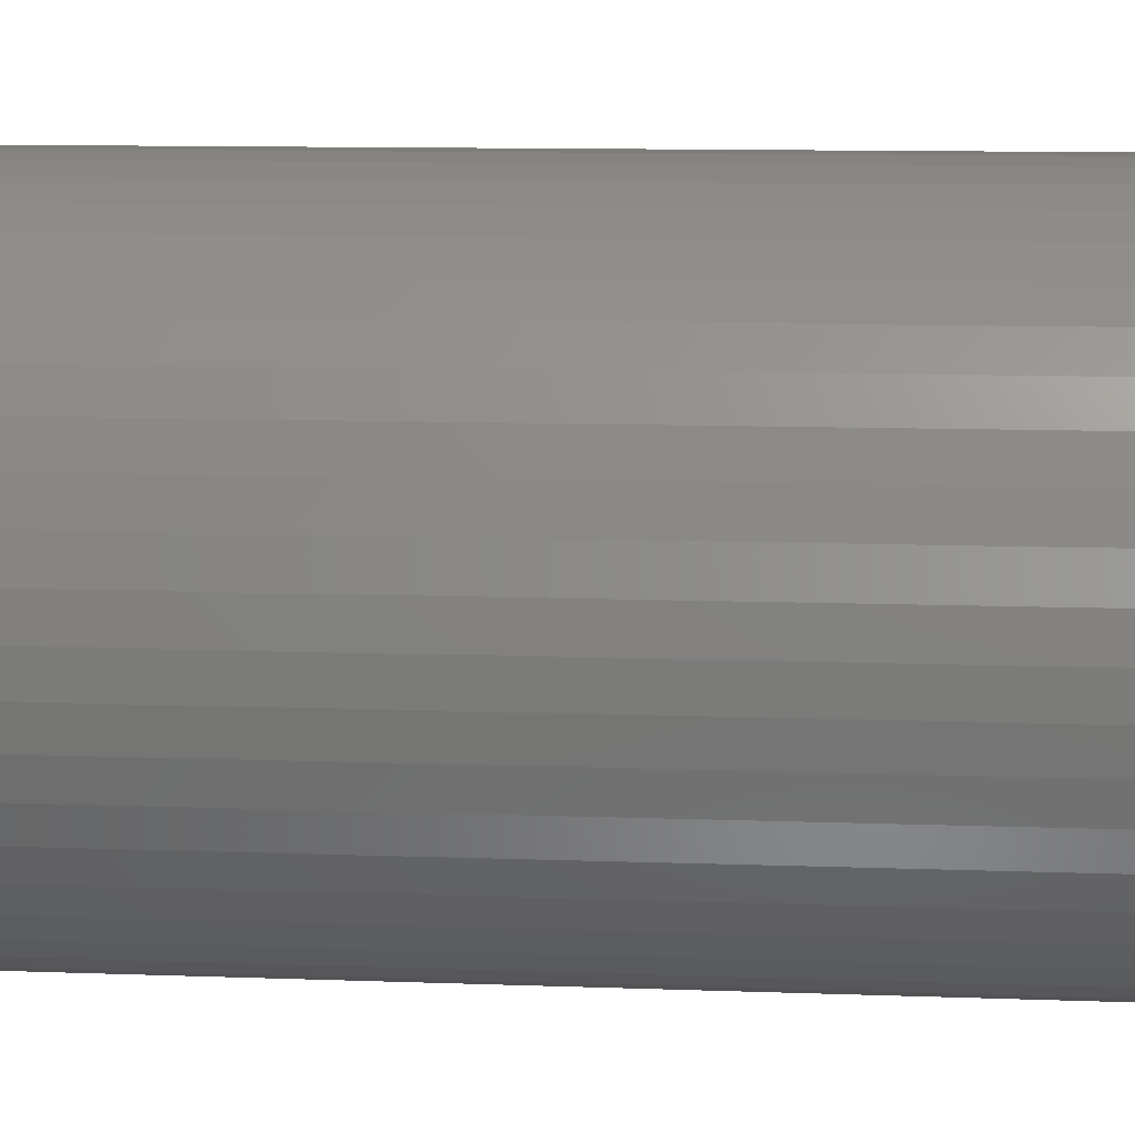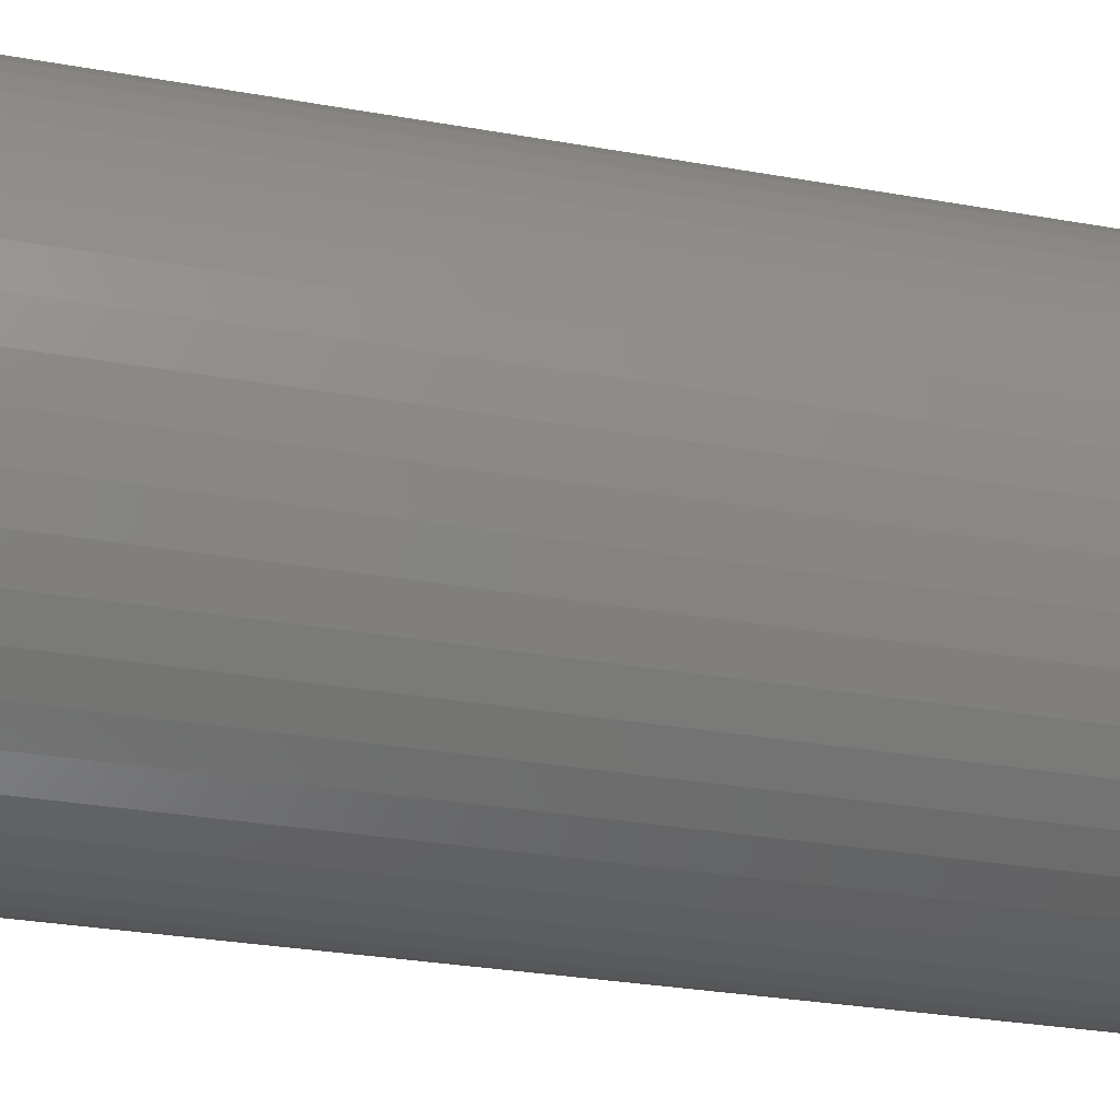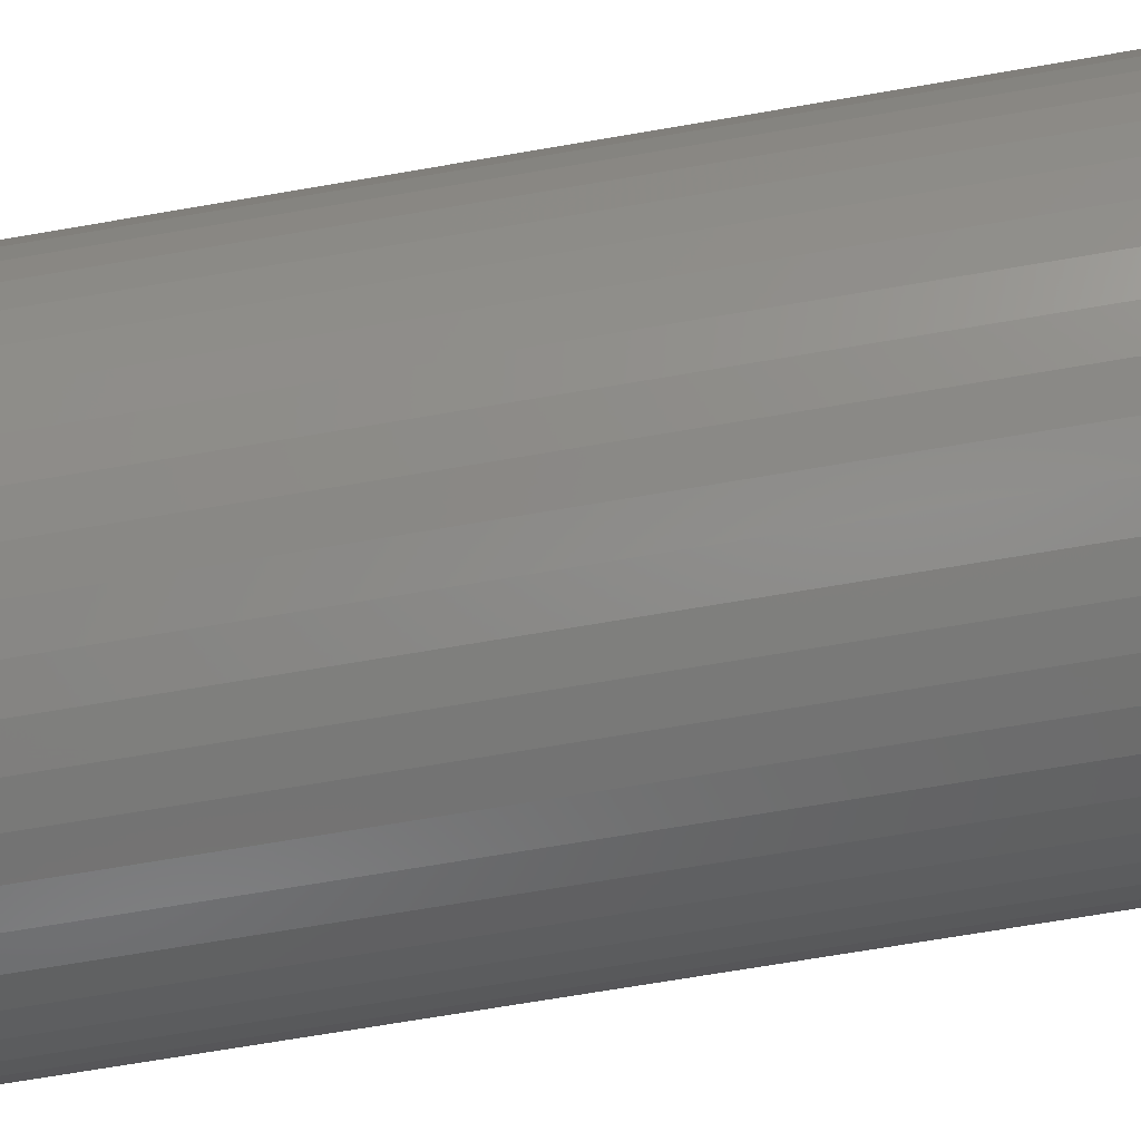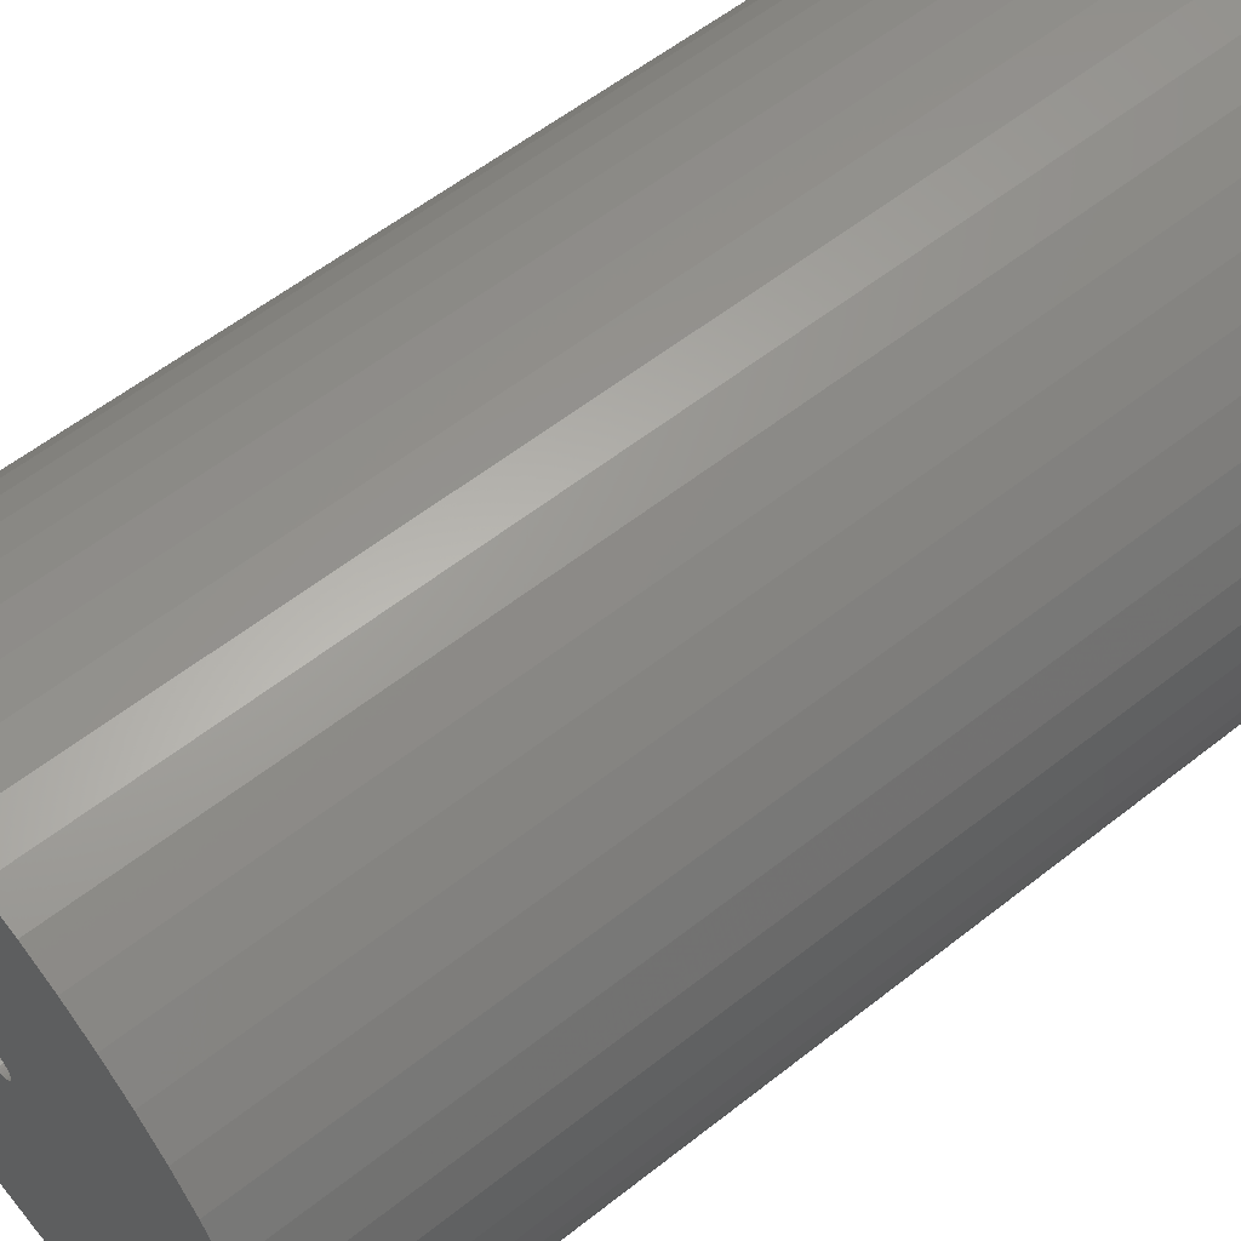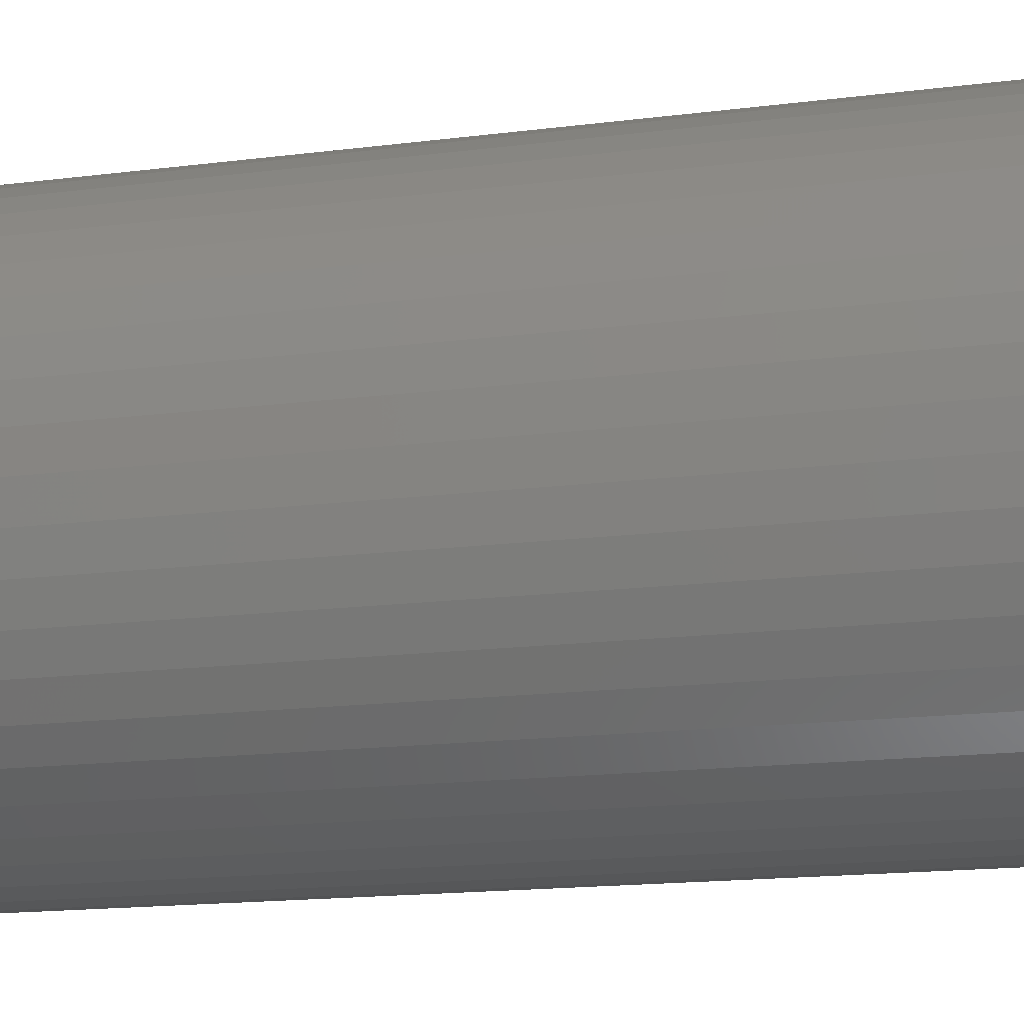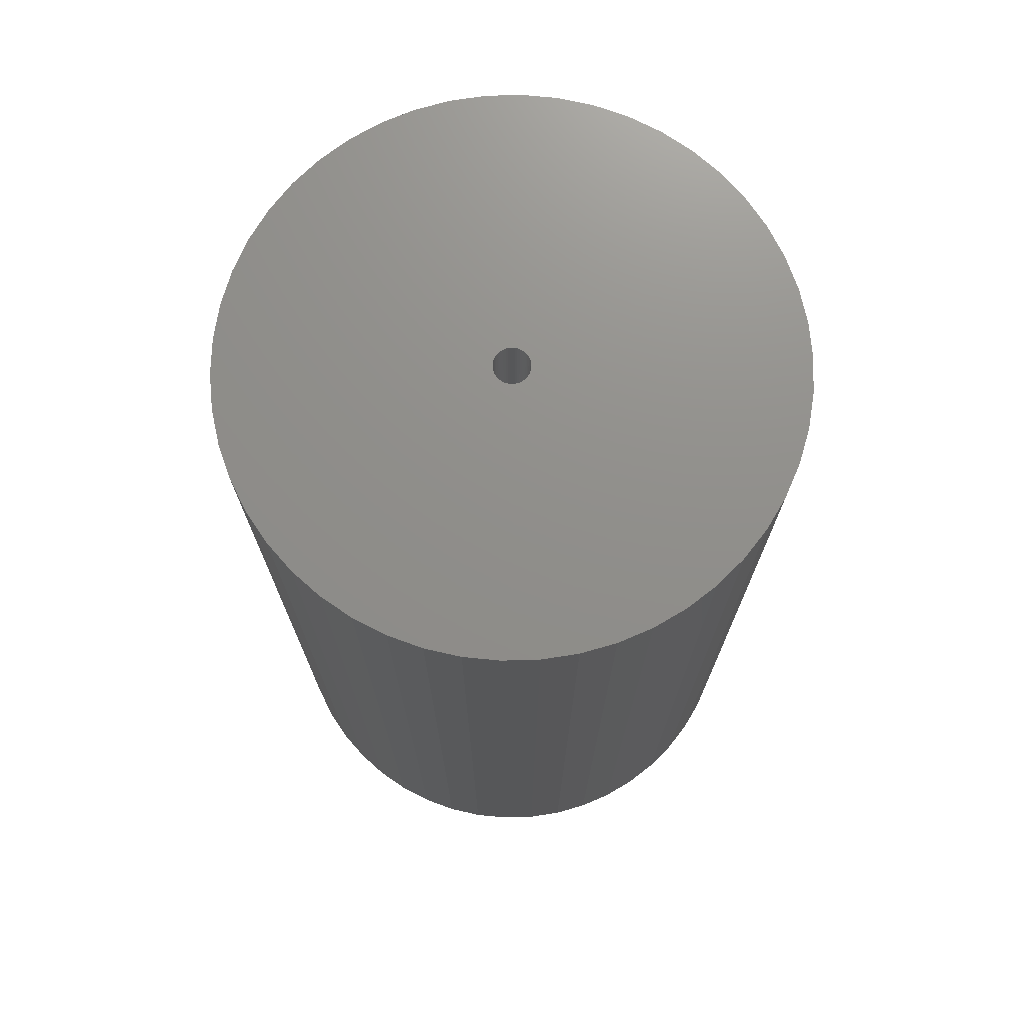
<metadata>
{"format":"stl","ext":"stl","renderer":"f3d","projection":"perspective","resolution":1024,"background":"white","views":[{"elev":10.9,"azim":-84.8,"up":"+Y"},{"elev":-30.5,"azim":75.7,"up":"+Y"},{"elev":-72.1,"azim":99.6,"up":"+Y"},{"elev":57.2,"azim":-129.5,"up":"+Y"},{"elev":-16.9,"azim":104.3,"up":"+Y"},{"elev":73.1,"azim":-174.4,"up":"+Z"}]}
</metadata>
<code>
# stl→obj: 200 verts, 400 faces
v 21 0 35
v 20.83 2.632 -35
v 20.83 2.632 35
v 21 0 -35
v -21 0 -35
v -20.83 2.632 35
v -20.83 2.632 -35
v -21 0 35
v 1.319 20.96 -35
v -1.319 20.96 35
v 1.319 20.96 35
v -1.319 20.96 -35
v -1.319 -20.96 -35
v 1.319 -20.96 35
v -1.319 -20.96 35
v 1.319 -20.96 -35
v 15.31 14.38 -35
v 13.39 16.18 35
v 15.31 14.38 35
v 13.39 16.18 -35
v -13.39 16.18 -35
v -15.31 14.38 35
v -13.39 16.18 35
v -15.31 14.38 -35
v -6.489 19.97 -35
v -8.941 19 35
v -6.489 19.97 35
v -8.941 19 -35
v 19.53 7.731 35
v 18.4 10.12 -35
v 18.4 10.12 35
v 19.53 7.731 -35
v 20.34 5.222 -35
v 20.34 5.222 35
v 8.941 19 -35
v 6.489 19.97 35
v 8.941 19 35
v 6.489 19.97 -35
v 11.25 17.73 -35
v 11.25 17.73 35
v -19.53 7.731 -35
v -18.4 10.12 35
v -18.4 10.12 -35
v -19.53 7.731 35
v -20.34 5.222 -35
v -20.34 5.222 35
v -3.935 20.63 35
v -3.935 20.63 -35
v 6.489 -19.97 -35
v 8.941 -19 35
v 6.489 -19.97 35
v 8.941 -19 -35
v 16.99 12.34 35
v 16.99 12.34 -35
v 3.935 20.63 35
v 3.935 20.63 -35
v -16.99 12.34 35
v -16.99 12.34 -35
v 1.35 0 35
v 1.339 0.1692 35
v 20.83 -2.632 35
v 1.308 0.3357 35
v 1.339 -0.1692 35
v 1.255 0.497 35
v 20.34 -5.222 35
v 1.183 0.6504 35
v 1.308 -0.3357 35
v 1.092 0.7935 35
v 19.53 -7.731 35
v 0.9841 0.9241 35
v 1.255 -0.497 35
v 0.8605 1.04 35
v 18.4 -10.12 35
v 0.7234 1.14 35
v 1.183 -0.6504 35
v 0.5748 1.222 35
v 16.99 -12.34 35
v 0.4172 1.284 35
v 1.092 -0.7935 35
v 15.31 -14.38 35
v 0.253 1.326 35
v 0.08477 1.347 35
v -0.08477 1.347 35
v -0.253 1.326 35
v -0.4172 1.284 35
v -0.5748 1.222 35
v -0.7234 1.14 35
v -11.25 17.73 35
v -0.8605 1.04 35
v -0.9841 0.9241 35
v -1.092 0.7935 35
v 0.9841 -0.9241 35
v 13.39 -16.18 35
v 0.8605 -1.04 35
v 11.25 -17.73 35
v 0.7234 -1.14 35
v 0.5748 -1.222 35
v 0.4172 -1.284 35
v 3.935 -20.63 35
v 0.253 -1.326 35
v 0.08477 -1.347 35
v -0.08477 -1.347 35
v -0.253 -1.326 35
v -3.935 -20.63 35
v -0.4172 -1.284 35
v -6.489 -19.97 35
v -0.5748 -1.222 35
v -8.941 -19 35
v -0.7234 -1.14 35
v -11.25 -17.73 35
v -0.8605 -1.04 35
v -13.39 -16.18 35
v -0.9841 -0.9241 35
v -15.31 -14.38 35
v -1.092 -0.7935 35
v -16.99 -12.34 35
v -1.183 -0.6504 35
v -18.4 -10.12 35
v -1.255 -0.497 35
v -19.53 -7.731 35
v -1.308 -0.3357 35
v -20.34 -5.222 35
v -1.339 -0.1692 35
v -20.83 -2.632 35
v -1.35 0 35
v -1.183 0.6504 35
v -1.255 0.497 35
v -1.308 0.3357 35
v -1.339 0.1692 35
v -11.25 17.73 -35
v 20.83 -2.632 -35
v 11.25 -17.73 -35
v 13.39 -16.18 -35
v 15.31 -14.38 -35
v 20.34 -5.222 -35
v 1.35 0 -35
v 1.339 -0.1692 -35
v 1.308 -0.3357 -35
v 19.53 -7.731 -35
v 1.339 0.1692 -35
v 1.255 -0.497 -35
v 18.4 -10.12 -35
v 1.183 -0.6504 -35
v 16.99 -12.34 -35
v 1.308 0.3357 -35
v 1.092 -0.7935 -35
v 0.9841 -0.9241 -35
v 1.255 0.497 -35
v 0.8605 -1.04 -35
v 0.7234 -1.14 -35
v 1.183 0.6504 -35
v 0.5748 -1.222 -35
v 0.4172 -1.284 -35
v 3.935 -20.63 -35
v 1.092 0.7935 -35
v 0.253 -1.326 -35
v 0.08477 -1.347 -35
v -0.08477 -1.347 -35
v -0.253 -1.326 -35
v -3.935 -20.63 -35
v -0.4172 -1.284 -35
v -6.489 -19.97 -35
v -0.5748 -1.222 -35
v -8.941 -19 -35
v -0.7234 -1.14 -35
v -11.25 -17.73 -35
v -0.8605 -1.04 -35
v -13.39 -16.18 -35
v -0.9841 -0.9241 -35
v -15.31 -14.38 -35
v -1.092 -0.7935 -35
v 0.9841 0.9241 -35
v 0.8605 1.04 -35
v 0.7234 1.14 -35
v 0.5748 1.222 -35
v 0.4172 1.284 -35
v 0.253 1.326 -35
v 0.08477 1.347 -35
v -0.08477 1.347 -35
v -0.253 1.326 -35
v -0.4172 1.284 -35
v -0.5748 1.222 -35
v -0.7234 1.14 -35
v -0.8605 1.04 -35
v -0.9841 0.9241 -35
v -1.092 0.7935 -35
v -1.183 0.6504 -35
v -1.255 0.497 -35
v -1.308 0.3357 -35
v -1.339 0.1692 -35
v -1.35 0 -35
v -16.99 -12.34 -35
v -1.183 -0.6504 -35
v -18.4 -10.12 -35
v -1.255 -0.497 -35
v -19.53 -7.731 -35
v -1.308 -0.3357 -35
v -20.34 -5.222 -35
v -1.339 -0.1692 -35
v -20.83 -2.632 -35
f 1 2 3
f 2 1 4
f 5 6 7
f 6 5 8
f 9 10 11
f 10 9 12
f 13 14 15
f 14 13 16
f 17 18 19
f 18 17 20
f 21 22 23
f 22 21 24
f 25 26 27
f 26 25 28
f 29 30 31
f 30 29 32
f 3 33 34
f 33 3 2
f 35 36 37
f 36 35 38
f 39 37 40
f 37 39 35
f 41 42 43
f 42 41 44
f 45 44 41
f 44 45 46
f 12 47 10
f 47 12 48
f 49 50 51
f 50 49 52
f 34 32 29
f 32 34 33
f 53 17 19
f 17 53 54
f 31 54 53
f 54 31 30
f 38 55 36
f 55 38 56
f 56 11 55
f 11 56 9
f 20 40 18
f 40 20 39
f 43 57 58
f 57 43 42
f 58 22 24
f 22 58 57
f 7 46 45
f 46 7 6
f 59 1 3
f 60 3 34
f 1 59 61
f 62 34 29
f 63 61 59
f 64 29 31
f 61 63 65
f 66 31 53
f 67 65 63
f 68 53 19
f 65 67 69
f 70 19 18
f 71 69 67
f 72 18 40
f 69 71 73
f 74 40 37
f 75 73 71
f 76 37 36
f 73 75 77
f 78 36 55
f 79 77 75
f 77 79 80
f 3 60 59
f 81 55 11
f 34 62 60
f 29 64 62
f 31 66 64
f 53 68 66
f 19 70 68
f 18 72 70
f 40 74 72
f 37 76 74
f 36 78 76
f 55 81 78
f 11 82 81
f 11 83 82
f 10 83 11
f 83 10 84
f 47 84 10
f 84 47 85
f 27 85 47
f 85 27 86
f 26 86 27
f 86 26 87
f 88 87 26
f 87 88 89
f 23 89 88
f 89 23 90
f 22 90 23
f 90 22 91
f 92 80 79
f 80 92 93
f 94 93 92
f 93 94 95
f 96 95 94
f 95 96 50
f 97 50 96
f 50 97 51
f 98 51 97
f 51 98 99
f 100 99 98
f 99 100 14
f 101 14 100
f 102 14 101
f 15 102 103
f 104 103 105
f 106 105 107
f 108 107 109
f 110 109 111
f 112 111 113
f 114 113 115
f 116 115 117
f 118 117 119
f 120 119 121
f 102 15 14
f 122 121 123
f 124 123 125
f 57 91 22
f 103 104 15
f 91 57 126
f 105 106 104
f 42 126 57
f 107 108 106
f 126 42 127
f 109 110 108
f 44 127 42
f 111 112 110
f 127 44 128
f 113 114 112
f 46 128 44
f 115 116 114
f 128 46 129
f 117 118 116
f 6 129 46
f 119 120 118
f 129 6 125
f 121 122 120
f 8 125 6
f 123 124 122
f 125 8 124
f 28 88 26
f 88 28 130
f 130 23 88
f 23 130 21
f 48 27 47
f 27 48 25
f 61 4 1
f 4 61 131
f 52 95 50
f 95 52 132
f 133 80 93
f 80 133 134
f 65 131 61
f 131 65 135
f 136 4 131
f 137 131 135
f 4 136 2
f 138 135 139
f 140 2 136
f 141 139 142
f 2 140 33
f 143 142 144
f 145 33 140
f 146 144 134
f 33 145 32
f 147 134 133
f 148 32 145
f 149 133 132
f 32 148 30
f 150 132 52
f 151 30 148
f 152 52 49
f 30 151 54
f 153 49 154
f 155 54 151
f 54 155 17
f 131 137 136
f 156 154 16
f 135 138 137
f 139 141 138
f 142 143 141
f 144 146 143
f 134 147 146
f 133 149 147
f 132 150 149
f 52 152 150
f 49 153 152
f 154 156 153
f 16 157 156
f 16 158 157
f 13 158 16
f 158 13 159
f 160 159 13
f 159 160 161
f 162 161 160
f 161 162 163
f 164 163 162
f 163 164 165
f 166 165 164
f 165 166 167
f 168 167 166
f 167 168 169
f 170 169 168
f 169 170 171
f 172 17 155
f 17 172 20
f 173 20 172
f 20 173 39
f 174 39 173
f 39 174 35
f 175 35 174
f 35 175 38
f 176 38 175
f 38 176 56
f 177 56 176
f 56 177 9
f 178 9 177
f 179 9 178
f 12 179 180
f 48 180 181
f 25 181 182
f 28 182 183
f 130 183 184
f 21 184 185
f 24 185 186
f 58 186 187
f 43 187 188
f 41 188 189
f 179 12 9
f 45 189 190
f 7 190 191
f 192 171 170
f 180 48 12
f 171 192 193
f 181 25 48
f 194 193 192
f 182 28 25
f 193 194 195
f 183 130 28
f 196 195 194
f 184 21 130
f 195 196 197
f 185 24 21
f 198 197 196
f 186 58 24
f 197 198 199
f 187 43 58
f 200 199 198
f 188 41 43
f 199 200 191
f 189 45 41
f 5 191 200
f 190 7 45
f 191 5 7
f 73 139 69
f 139 73 142
f 80 144 77
f 144 80 134
f 162 104 106
f 104 162 160
f 170 112 114
f 112 170 168
f 192 118 194
f 118 192 116
f 196 122 198
f 122 196 120
f 154 51 99
f 51 154 49
f 16 99 14
f 99 16 154
f 132 93 95
f 93 132 133
f 69 135 65
f 135 69 139
f 77 142 73
f 142 77 144
f 160 15 104
f 15 160 13
f 164 106 108
f 106 164 162
f 170 116 192
f 116 170 114
f 194 120 196
f 120 194 118
f 198 124 200
f 124 198 122
f 200 8 5
f 8 200 124
f 166 108 110
f 108 166 164
f 168 110 112
f 110 168 166
f 136 60 140
f 60 136 59
f 125 190 129
f 190 125 191
f 179 82 83
f 82 179 178
f 157 102 101
f 102 157 158
f 173 70 72
f 70 173 172
f 185 89 90
f 89 185 184
f 182 85 86
f 85 182 181
f 146 75 143
f 75 146 79
f 148 66 151
f 66 148 64
f 140 62 145
f 62 140 60
f 151 68 155
f 68 151 66
f 176 76 78
f 76 176 175
f 174 72 74
f 72 174 173
f 127 187 126
f 187 127 188
f 181 84 85
f 84 181 180
f 138 63 137
f 63 138 67
f 152 98 97
f 98 152 153
f 145 64 148
f 64 145 62
f 155 70 172
f 70 155 68
f 177 78 81
f 78 177 176
f 178 81 82
f 81 178 177
f 175 74 76
f 74 175 174
f 126 186 91
f 186 126 187
f 91 185 90
f 185 91 186
f 128 188 127
f 188 128 189
f 129 189 128
f 189 129 190
f 183 86 87
f 86 183 182
f 184 87 89
f 87 184 183
f 180 83 84
f 83 180 179
f 137 59 136
f 59 137 63
f 147 79 146
f 79 147 92
f 119 197 121
f 197 119 195
f 123 191 125
f 191 123 199
f 149 96 94
f 96 149 150
f 147 94 92
f 94 147 149
f 143 71 141
f 71 143 75
f 113 171 115
f 171 113 169
f 115 193 117
f 193 115 171
f 150 97 96
f 97 150 152
f 141 67 138
f 67 141 71
f 158 103 102
f 103 158 159
f 161 107 105
f 107 161 163
f 165 111 109
f 111 165 167
f 159 105 103
f 105 159 161
f 167 113 111
f 113 167 169
f 117 195 119
f 195 117 193
f 121 199 123
f 199 121 197
f 153 100 98
f 100 153 156
f 156 101 100
f 101 156 157
f 163 109 107
f 109 163 165

</code>
